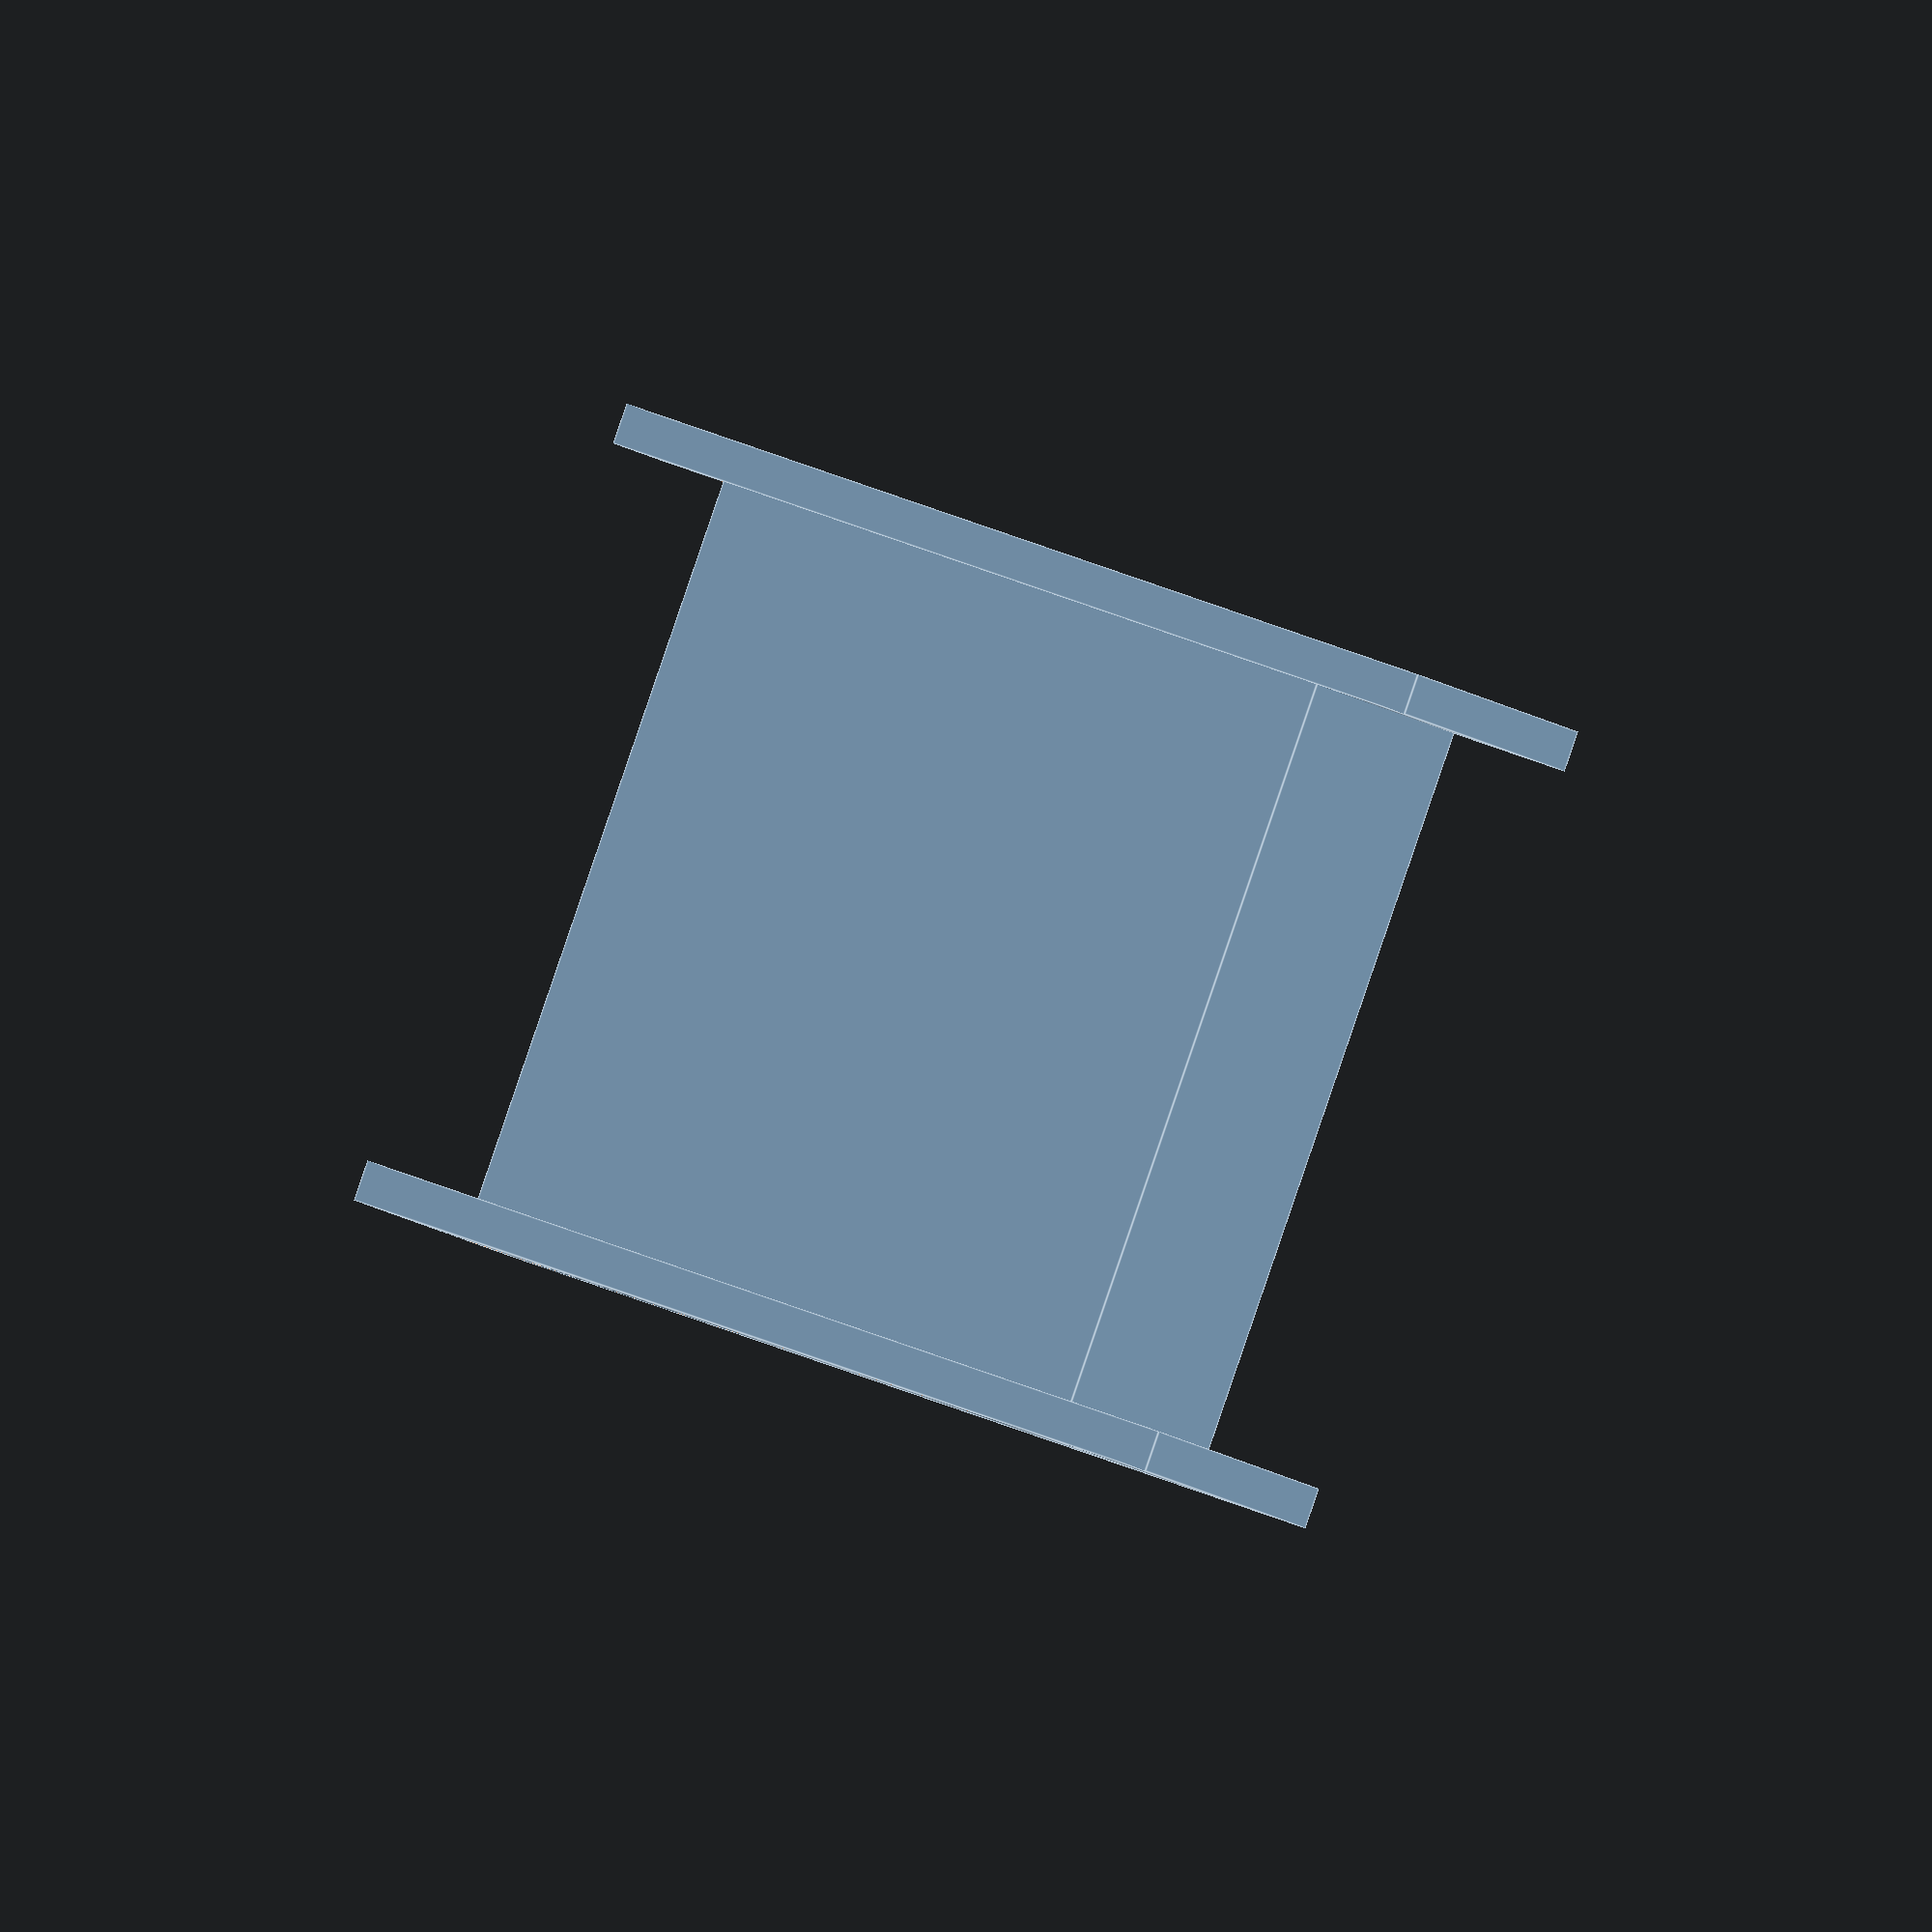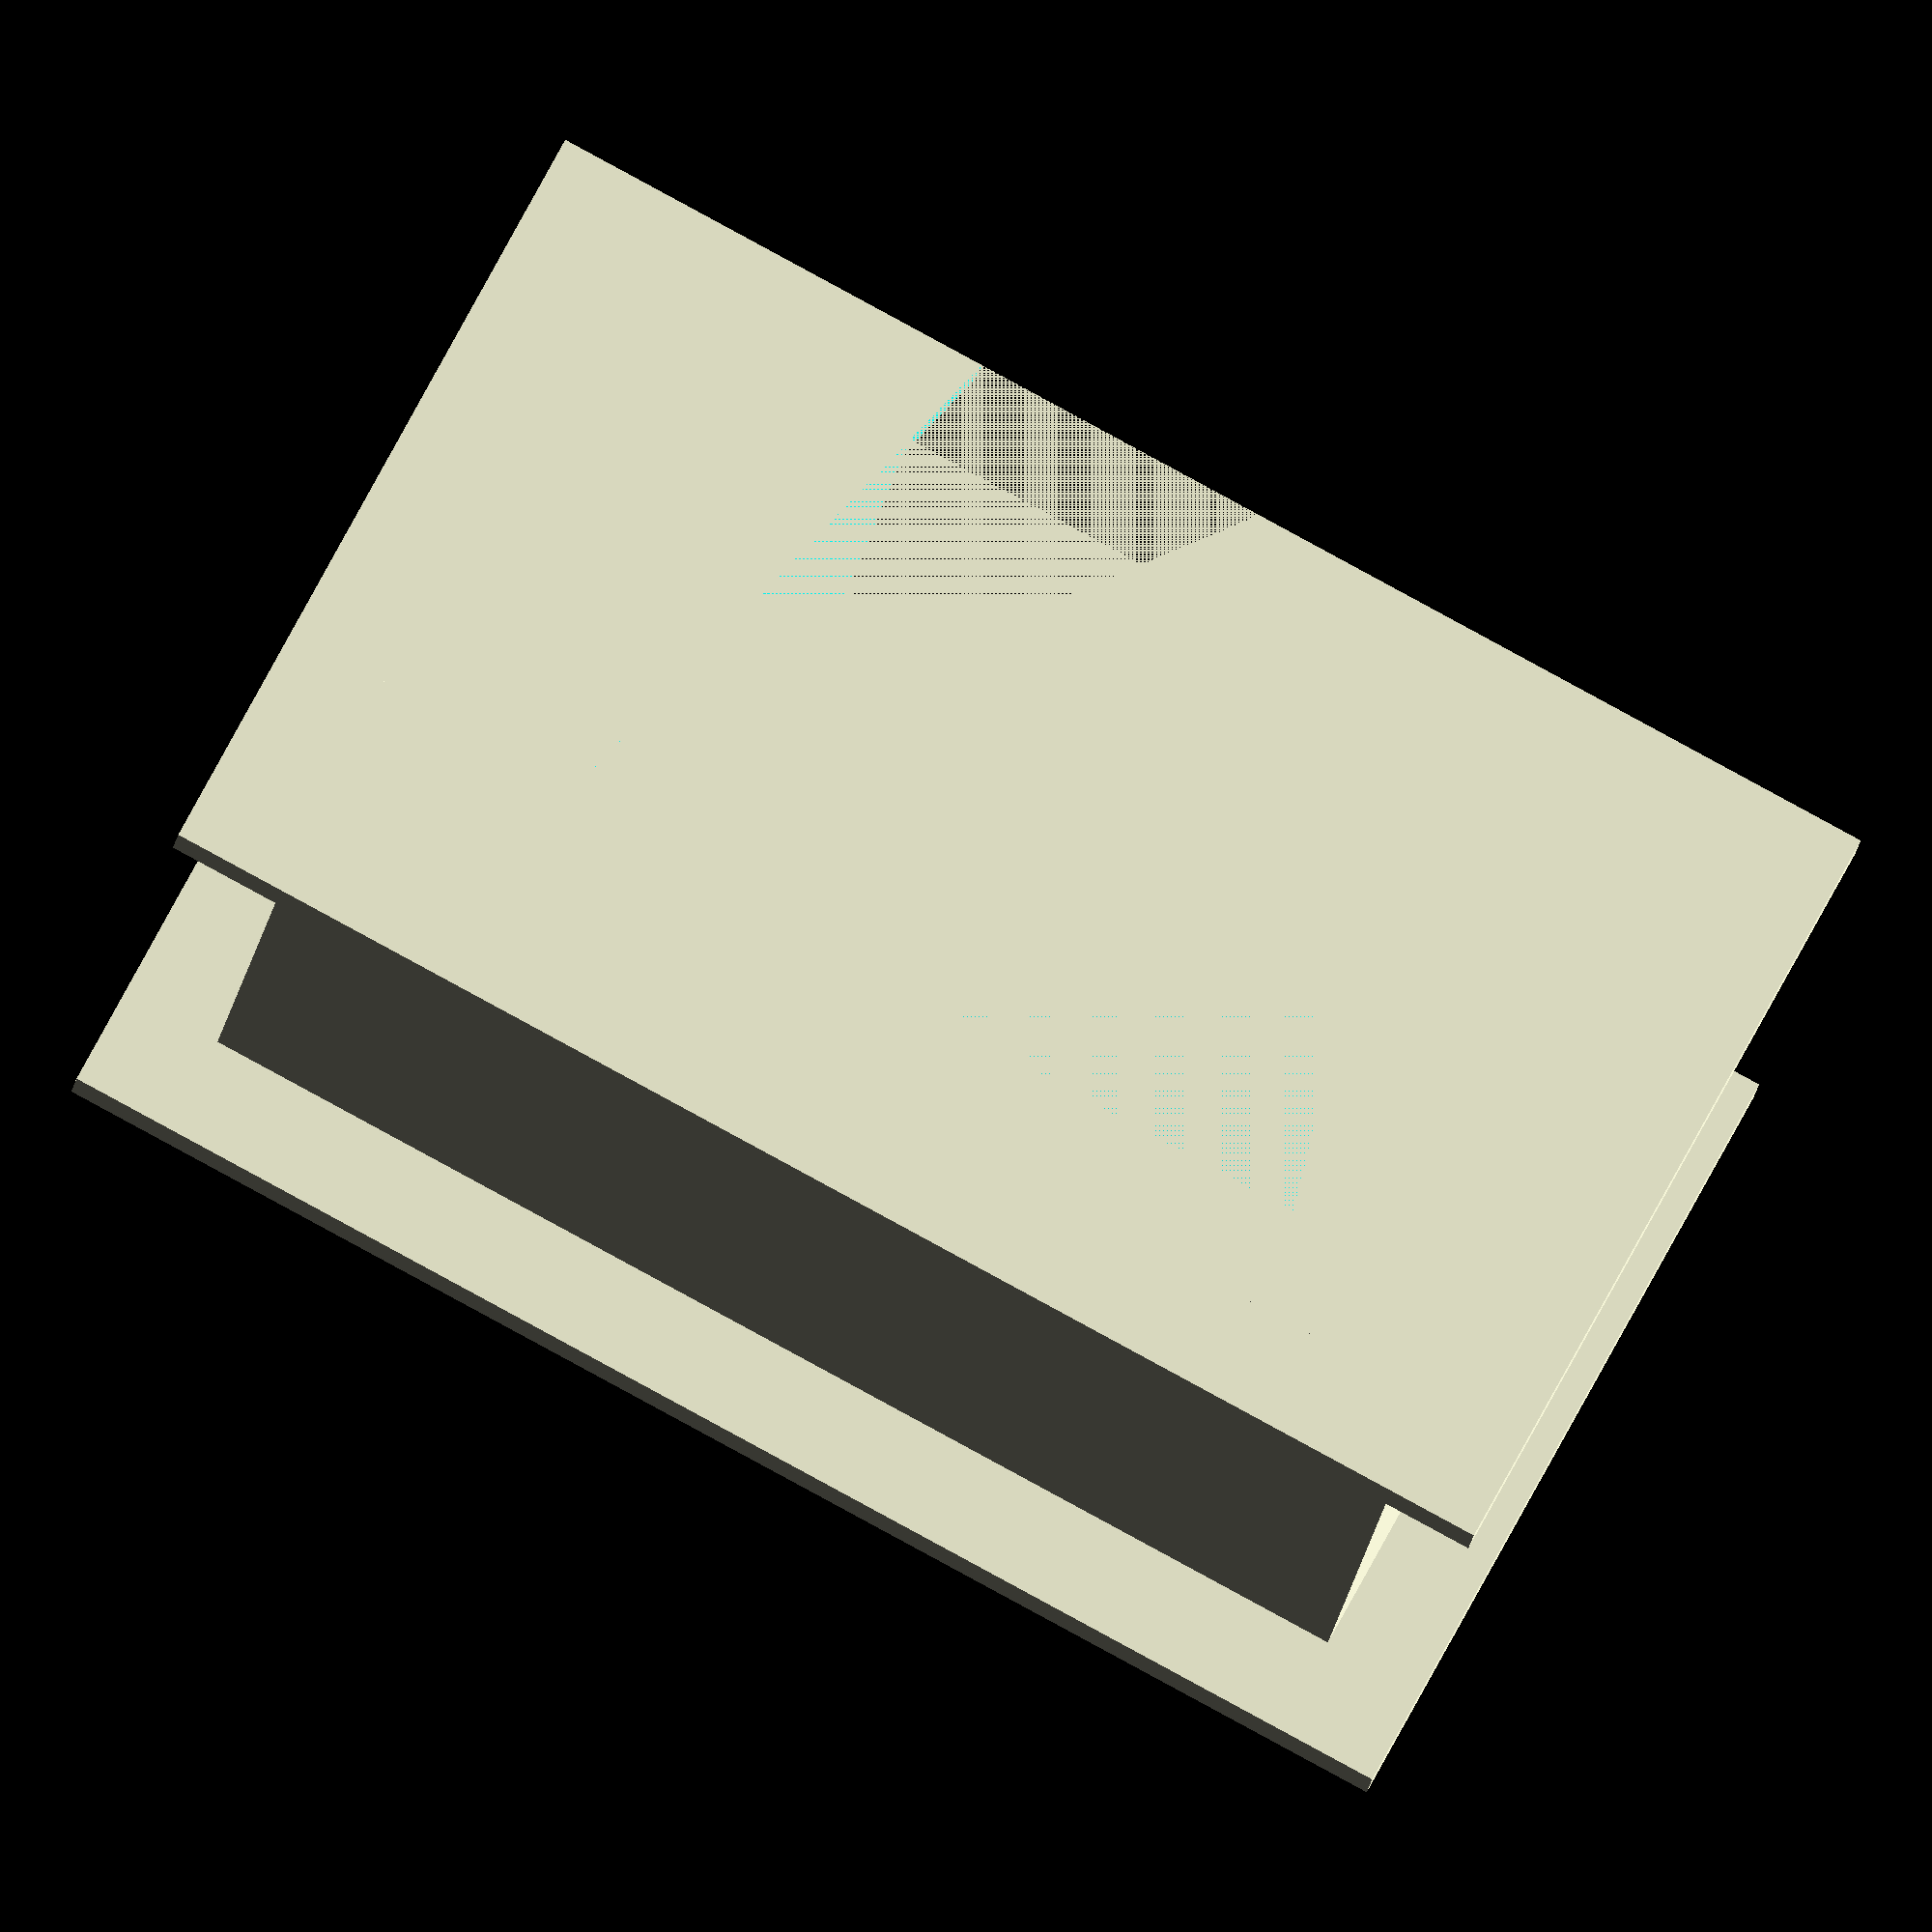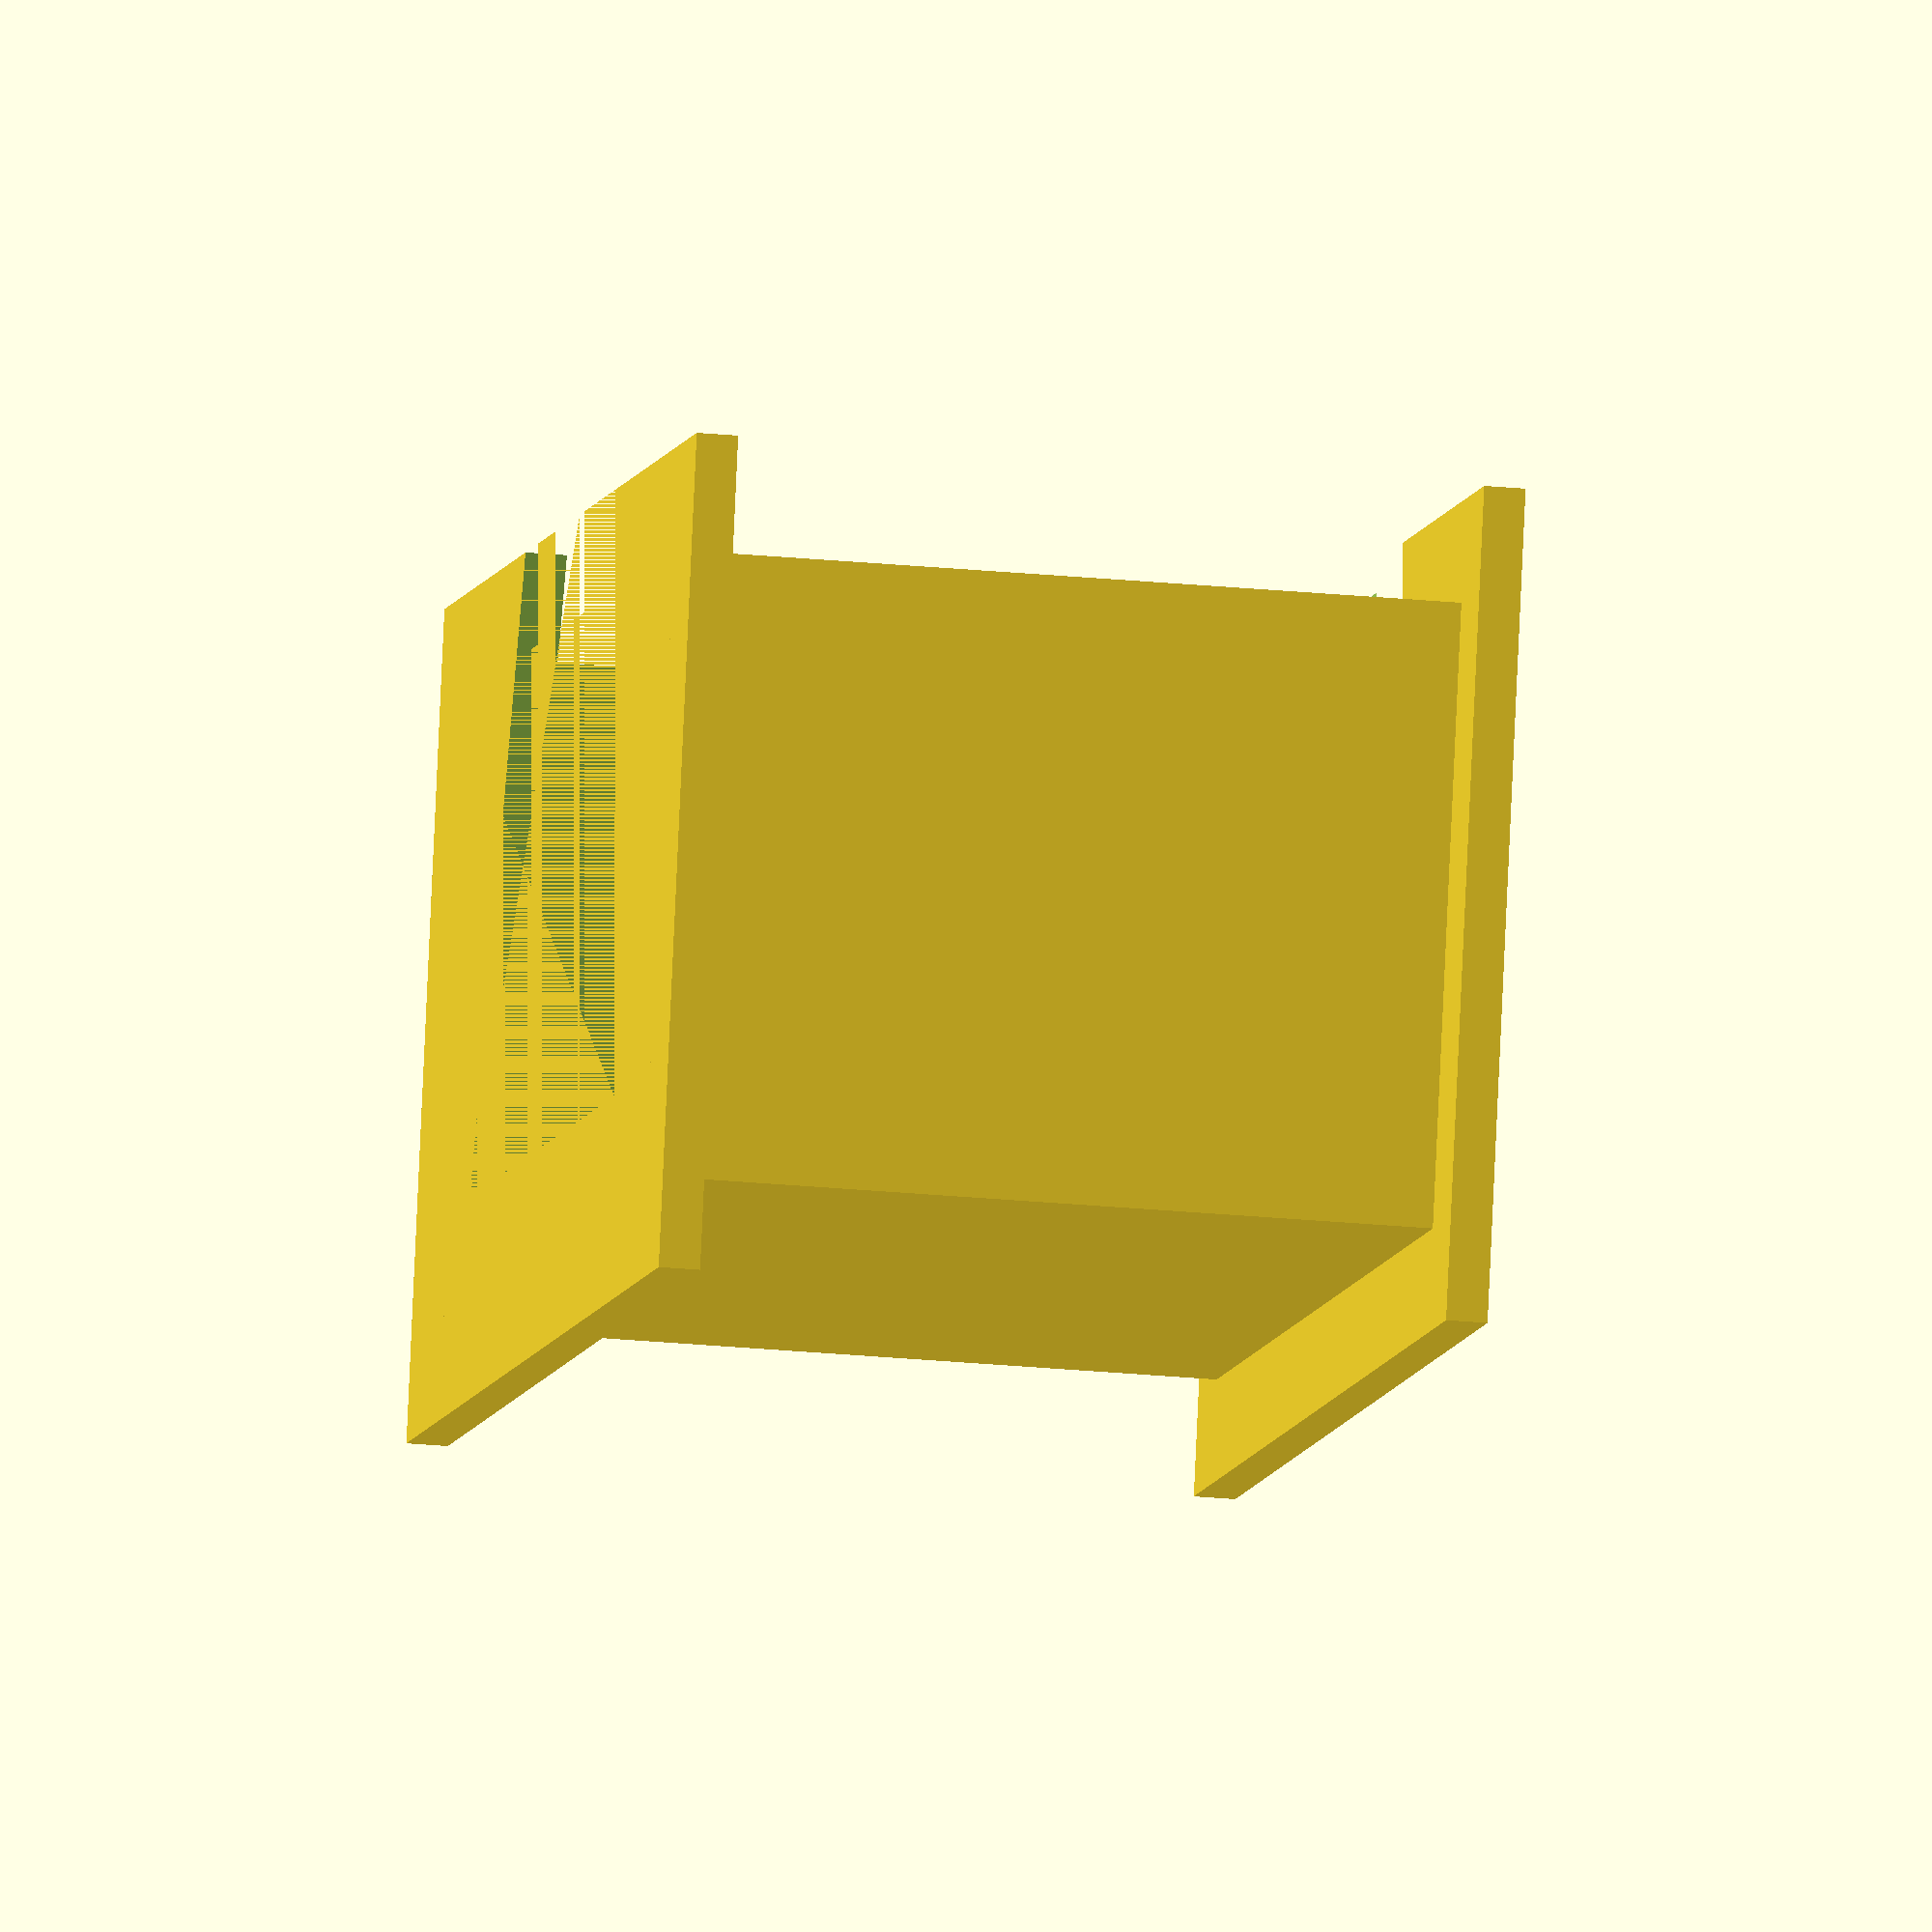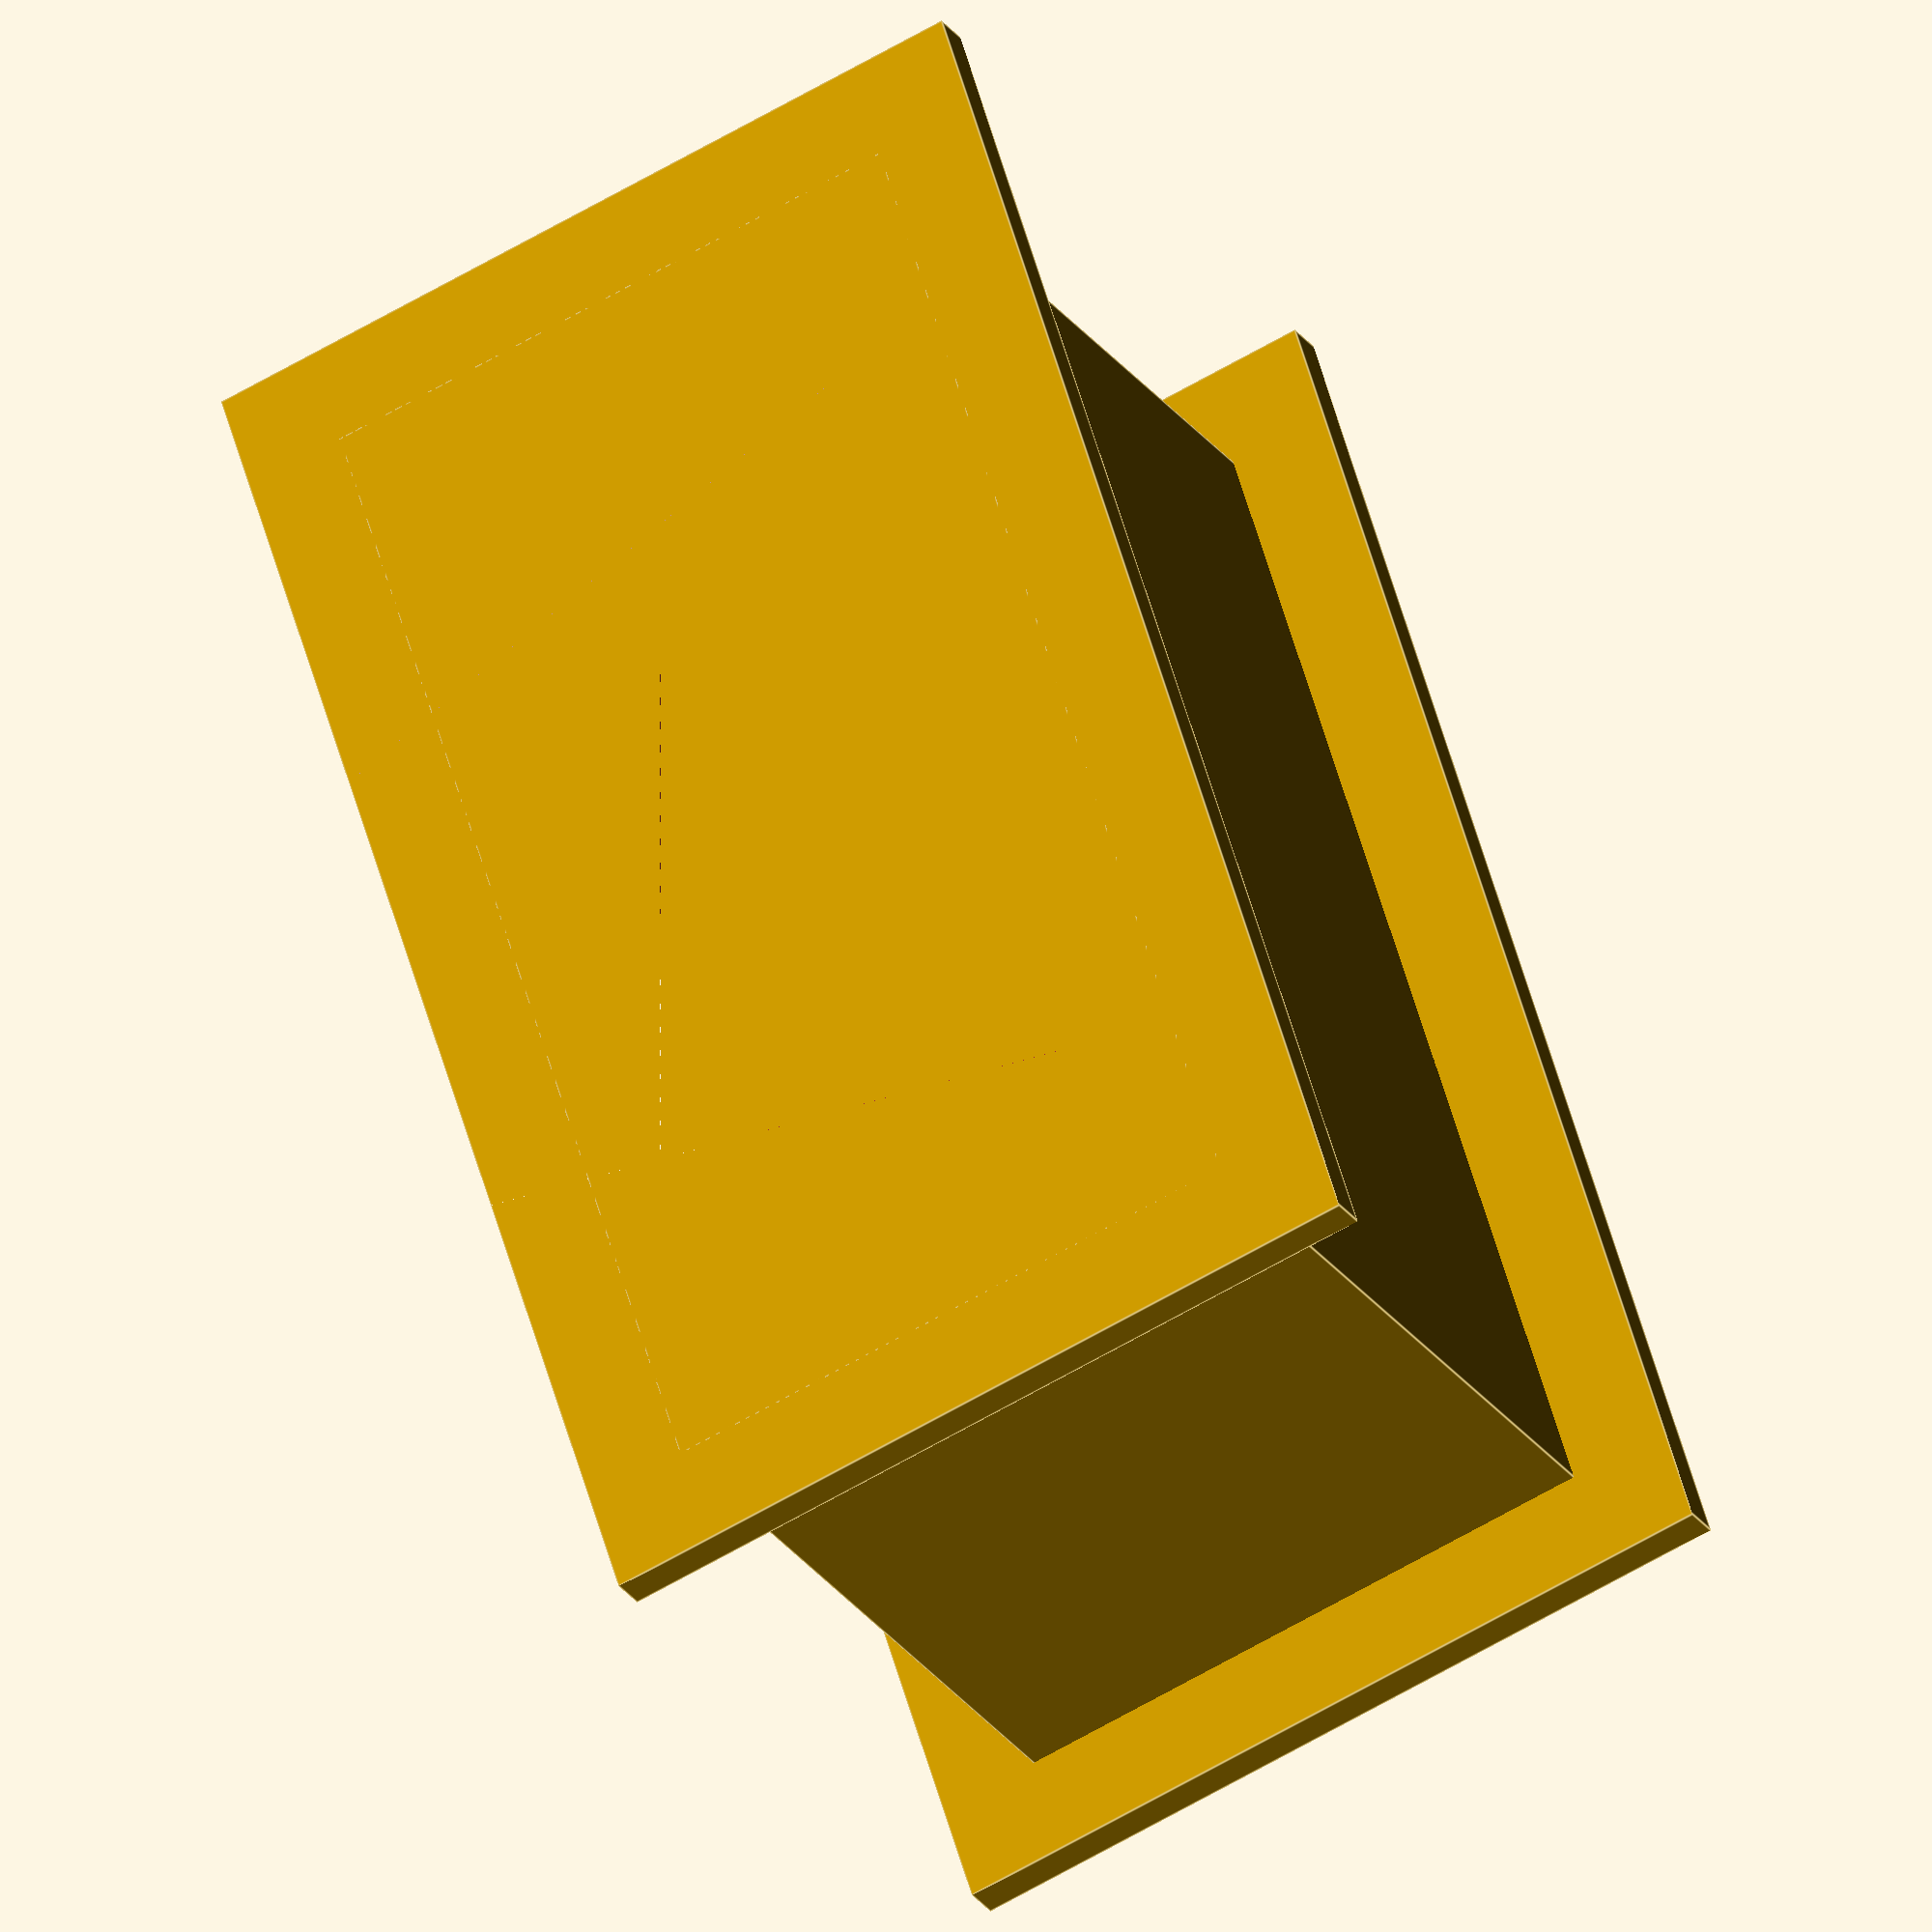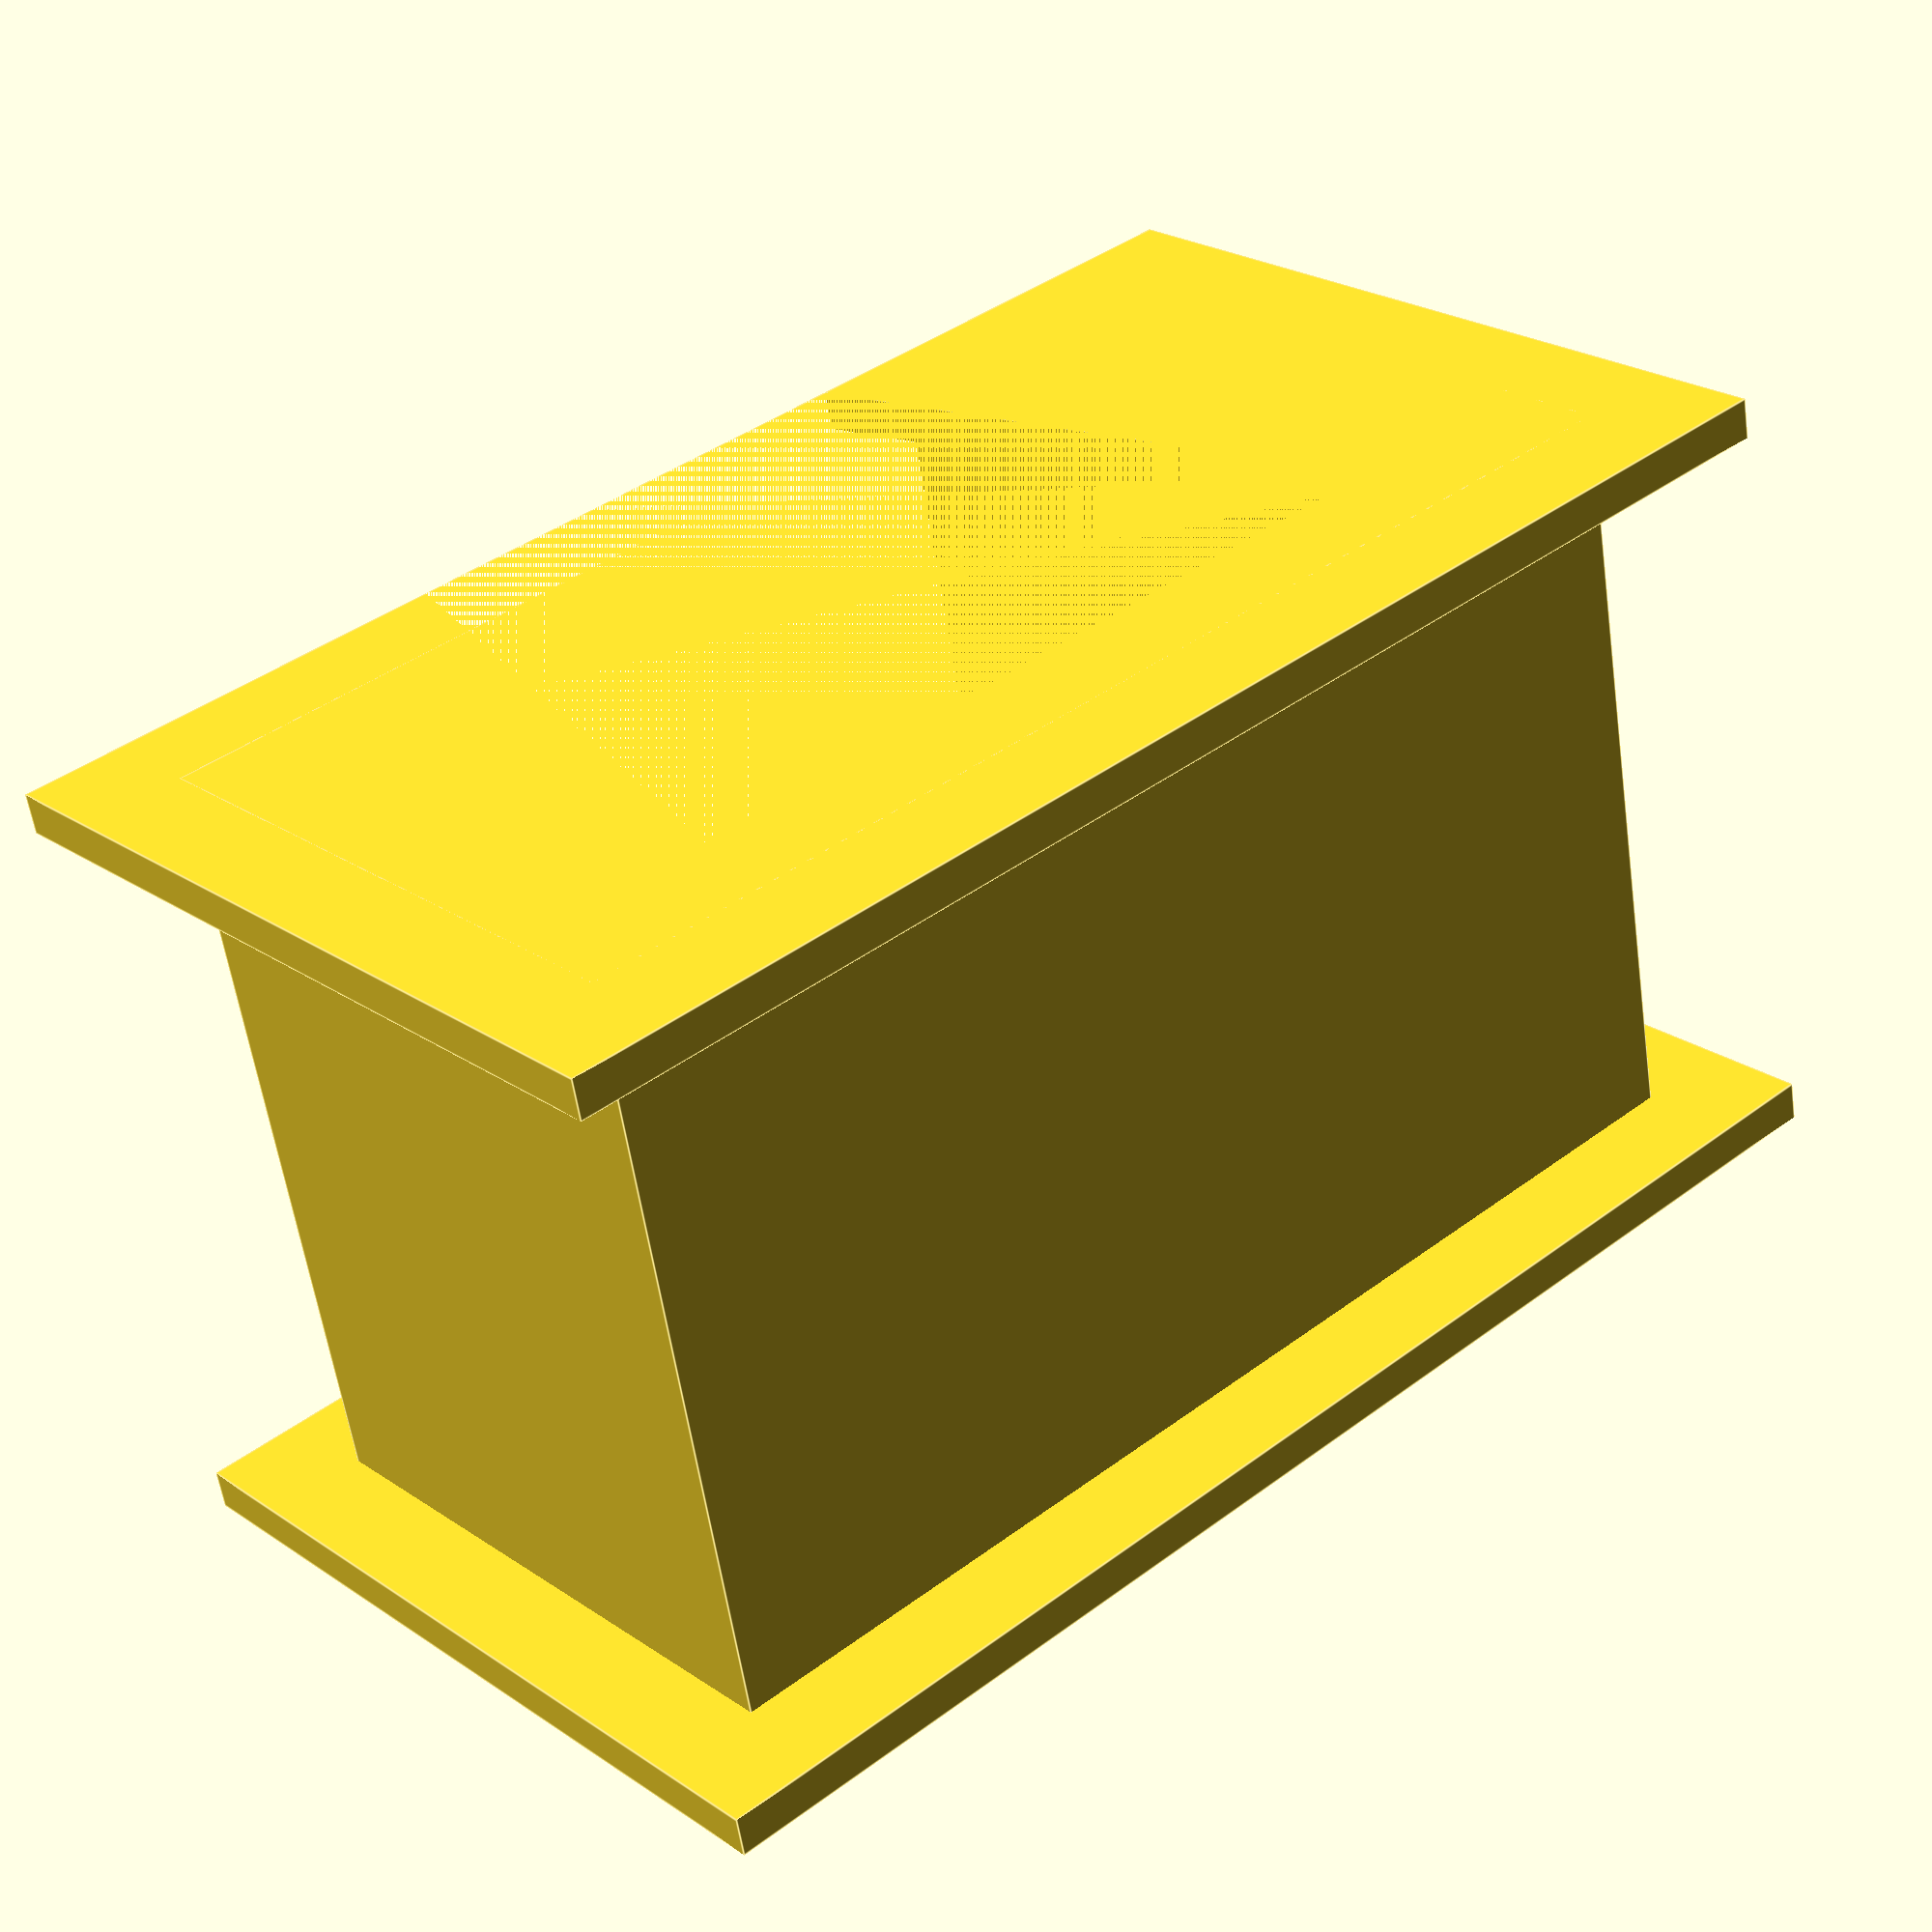
<openscad>

// Parameters
outer_length = 60;
outer_width = 30;
outer_height = 40;
flange_thickness = 2;
flange_extension = 5;

inner_top_length = 40;
inner_top_width = 20;
inner_bottom_length = 20;
inner_bottom_width = 10;
inner_height = outer_height;

// Main block with flanges
module tapered_hollow_block() {
    difference() {
        // Outer block with flanges
        union() {
            // Main body
            cube([outer_length, outer_width, outer_height], center=false);
            
            // Bottom flange
            translate([-flange_extension, -flange_extension, 0])
                cube([outer_length + 2*flange_extension, outer_width + 2*flange_extension, flange_thickness]);

            // Top flange
            translate([-flange_extension, -flange_extension, outer_height - flange_thickness])
                cube([outer_length + 2*flange_extension, outer_width + 2*flange_extension, flange_thickness]);
        }

        // Tapered inner cavity
        translate([(outer_length - inner_top_length)/2, (outer_width - inner_top_width)/2, 0])
            linear_extrude(height=inner_height)
                polygon(points=[
                    [0, 0],
                    [inner_top_length, 0],
                    [inner_bottom_length + (inner_top_length - inner_bottom_length)/2, inner_height],
                    [(inner_top_length - inner_bottom_length)/2, inner_height]
                ]);
    }
}

// Render the model
tapered_hollow_block();


</openscad>
<views>
elev=270.1 azim=263.4 roll=18.9 proj=o view=edges
elev=17.9 azim=27.6 roll=352.7 proj=o view=wireframe
elev=202.0 azim=194.8 roll=100.2 proj=o view=wireframe
elev=25.5 azim=107.5 roll=206.2 proj=o view=edges
elev=58.9 azim=42.1 roll=188.3 proj=p view=edges
</views>
